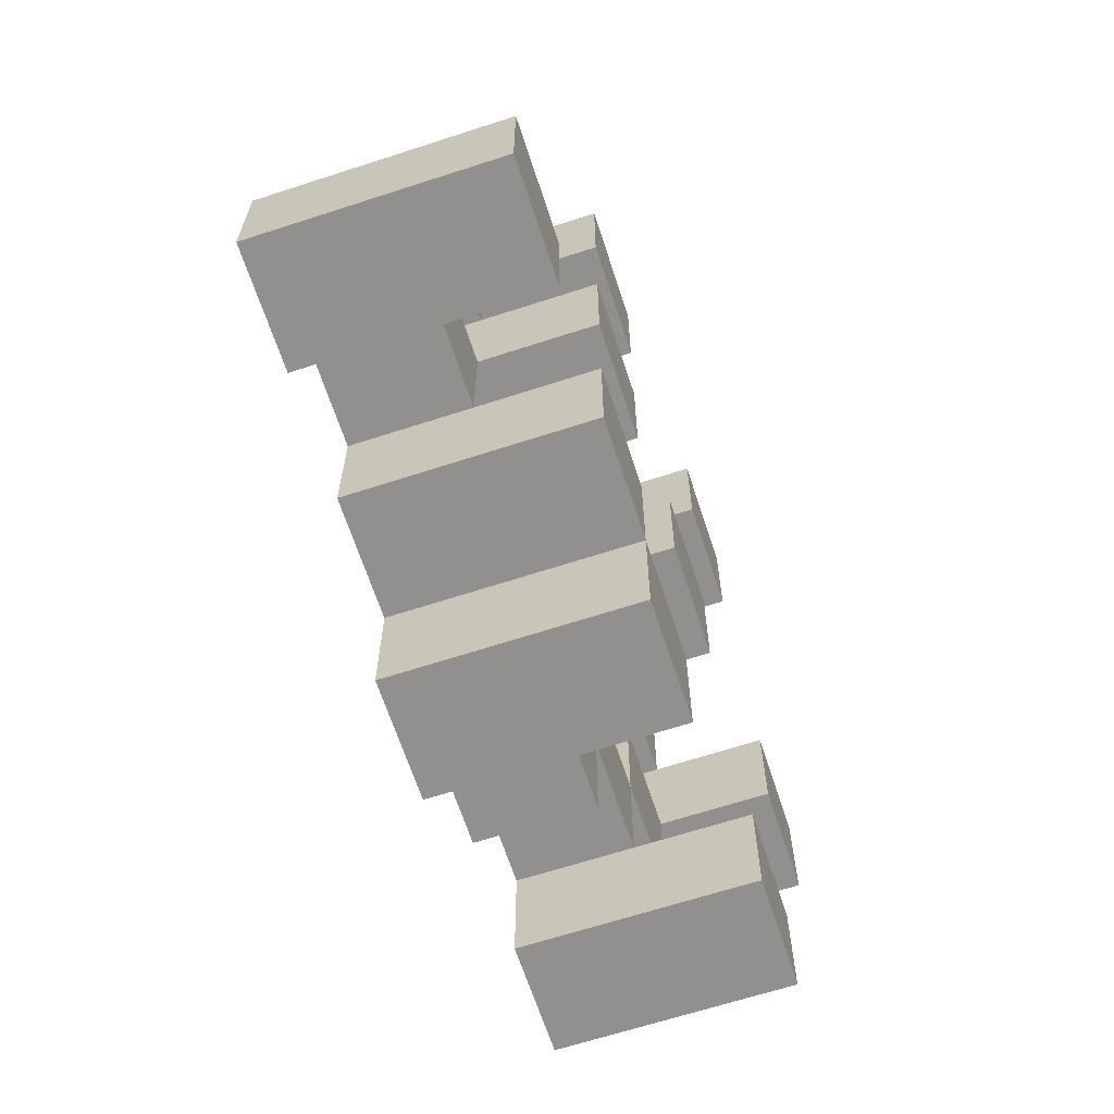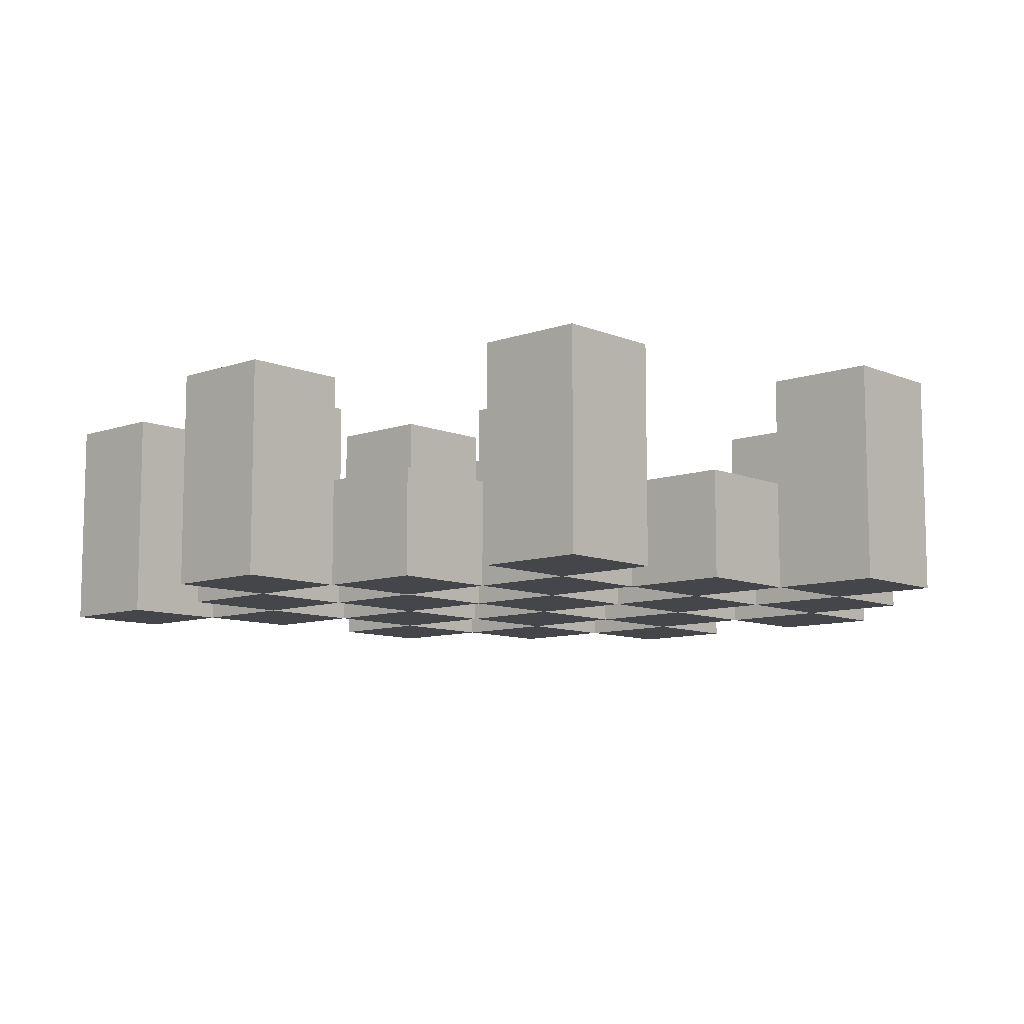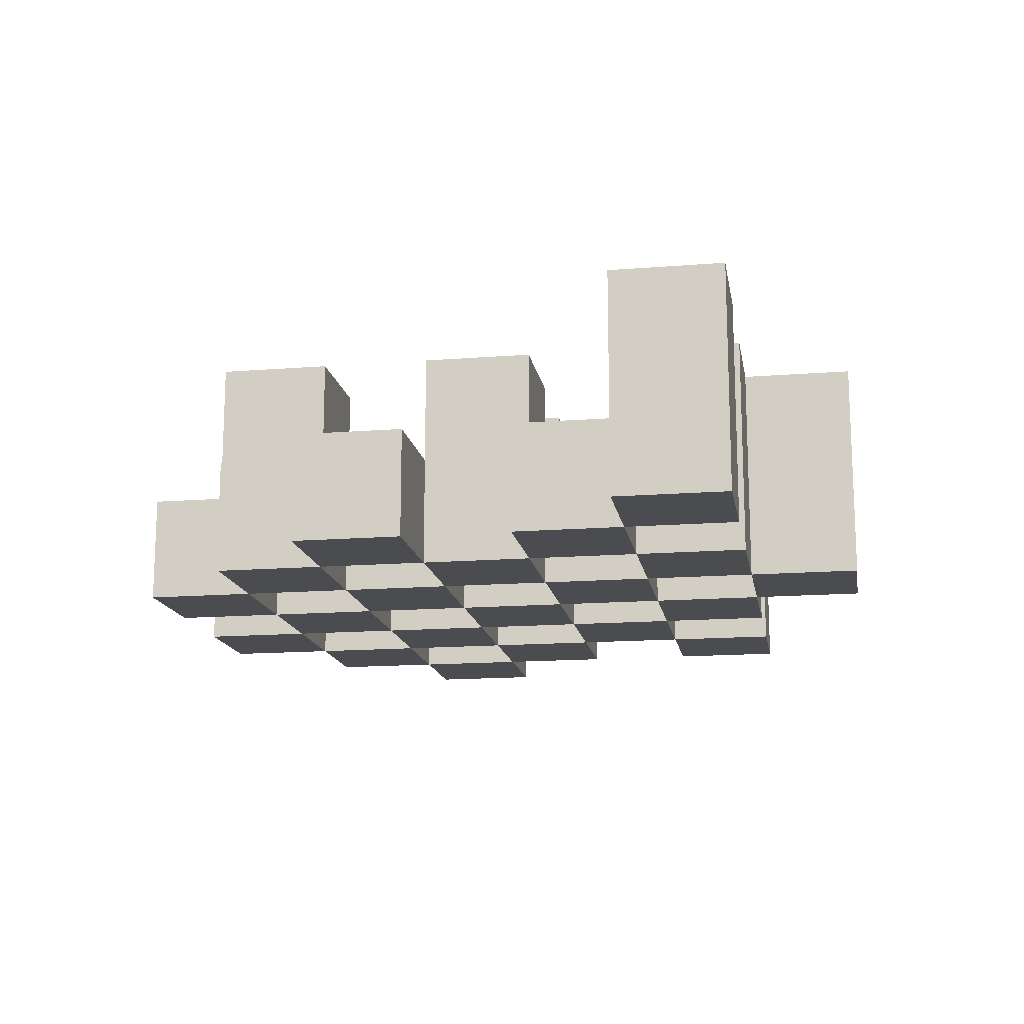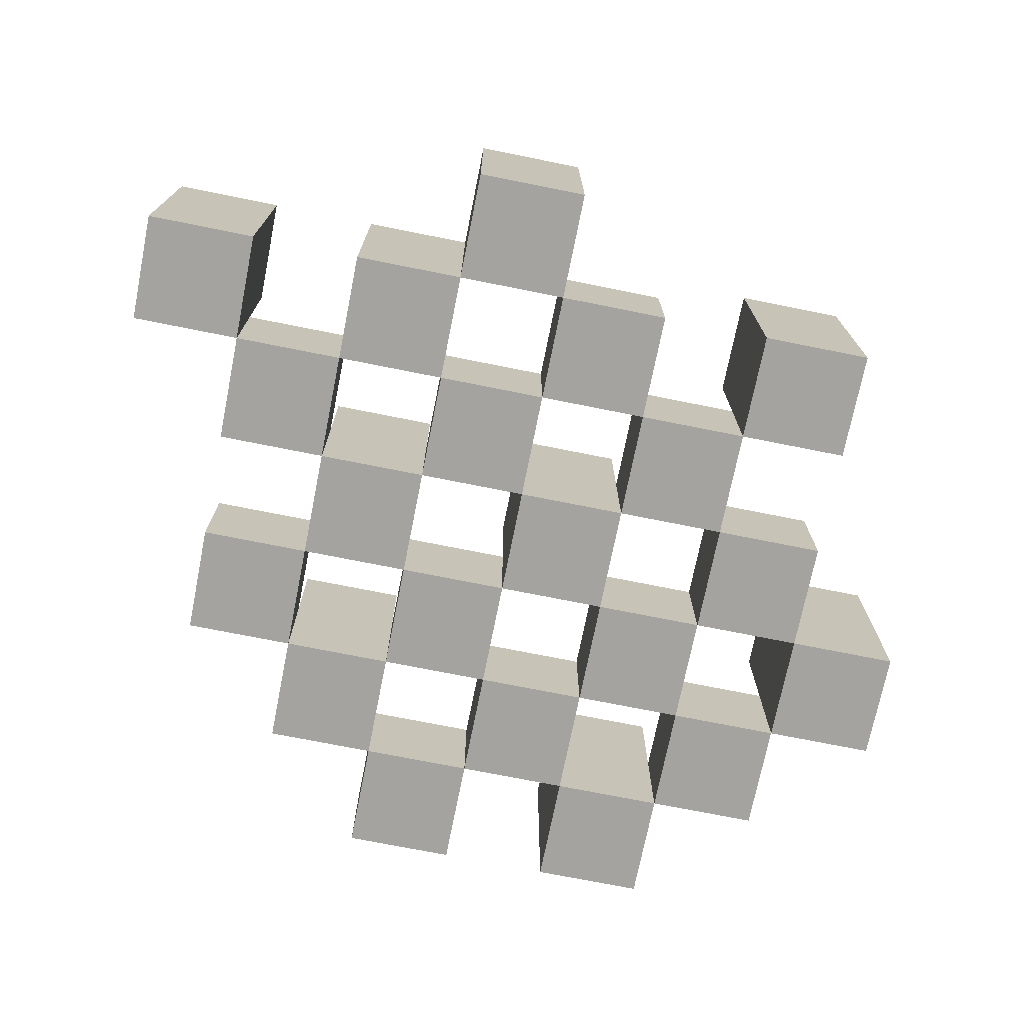
<metadata>
{"format":"obj","ext":"obj","renderer":"f3d","projection":"perspective","resolution":1024,"background":"white","views":[{"elev":-65.7,"azim":108.1,"up":"+Z"},{"elev":-9.4,"azim":-137.4,"up":"+Y"},{"elev":-15.1,"azim":99.6,"up":"+Y"},{"elev":-72.9,"azim":168.7,"up":"+Y"}]}
</metadata>
<code>
o
v 40.1 0.9 -3.2
v 40.1 0.9 -3.3
v 40.1 1.1 -3.2
v 40.1 1.1 -3.3
v 40.2 0.9 -3.1
v 40.2 0.9 -3.2
v 40.2 0.9 -3.3
v 40.2 0.9 -3.4
v 40.2 0.9 -3.5
v 40.2 0.9 -3.6
v 40.2 1 -3.1
v 40.2 1 -3.2
v 40.2 1 -3.3
v 40.2 1 -3.4
v 40.2 1.1 -3.5
v 40.2 1.1 -3.6
v 40.3 0.9 -3
v 40.3 0.9 -3.1
v 40.3 0.9 -3.2
v 40.3 0.9 -3.3
v 40.3 0.9 -3.4
v 40.3 0.9 -3.5
v 40.3 1 -3.1
v 40.3 1 -3.2
v 40.3 1 -3.3
v 40.3 1 -3.4
v 40.3 1 -3.5
v 40.3 1.1 -3
v 40.3 1.1 -3.1
v 40.4 0.9 -3.1
v 40.4 0.9 -3.2
v 40.4 0.9 -3.3
v 40.4 0.9 -3.4
v 40.4 0.9 -3.5
v 40.4 0.9 -3.6
v 40.4 1 -3.1
v 40.4 1 -3.2
v 40.4 1 -3.3
v 40.4 1 -3.4
v 40.4 1 -3.5
v 40.4 1 -3.6
v 40.4 1.1 -3.3
v 40.4 1.1 -3.4
v 40.5 0.9 -3
v 40.5 0.9 -3.1
v 40.5 0.9 -3.2
v 40.5 0.9 -3.3
v 40.5 0.9 -3.4
v 40.5 0.9 -3.5
v 40.5 0.9 -3.6
v 40.5 0.9 -3.7
v 40.5 1 -3
v 40.5 1 -3.1
v 40.5 1 -3.2
v 40.5 1 -3.3
v 40.5 1 -3.4
v 40.5 1 -3.5
v 40.5 1 -3.6
v 40.5 1.1 -3.6
v 40.5 1.1 -3.7
v 40.6 0.9 -3.1
v 40.6 0.9 -3.2
v 40.6 0.9 -3.3
v 40.6 0.9 -3.4
v 40.6 0.9 -3.5
v 40.6 0.9 -3.6
v 40.6 1 -3.1
v 40.6 1 -3.2
v 40.6 1 -3.3
v 40.6 1 -3.4
v 40.6 1 -3.5
v 40.6 1.1 -3.1
v 40.6 1.1 -3.2
v 40.6 1.1 -3.3
v 40.6 1.1 -3.4
v 40.6 1.1 -3.5
v 40.6 1.1 -3.6
v 40.7 0.9 -3.2
v 40.7 0.9 -3.3
v 40.7 0.9 -3.4
v 40.7 0.9 -3.5
v 40.7 1 -3.2
v 40.7 1 -3.3
v 40.7 1 -3.4
v 40.7 1 -3.5
v 40.8 0.9 -3.5
v 40.8 0.9 -3.6
v 40.8 1 -3.5
v 40.8 1.1 -3.5
v 40.8 1.1 -3.6
v 40.2 0.9 -3.2
v 40.2 0.9 -3.3
v 40.2 1 -3.2
v 40.2 1 -3.3
v 40.2 1.1 -3.2
v 40.2 1.1 -3.3
v 40.3 0.9 -3.1
v 40.3 0.9 -3.2
v 40.3 0.9 -3.3
v 40.3 0.9 -3.4
v 40.3 0.9 -3.5
v 40.3 0.9 -3.6
v 40.3 1 -3.1
v 40.3 1 -3.2
v 40.3 1 -3.3
v 40.3 1 -3.4
v 40.3 1 -3.5
v 40.3 1.1 -3.5
v 40.3 1.1 -3.6
v 40.4 0.9 -3
v 40.4 0.9 -3.1
v 40.4 0.9 -3.2
v 40.4 0.9 -3.3
v 40.4 0.9 -3.4
v 40.4 0.9 -3.5
v 40.4 1 -3.1
v 40.4 1 -3.2
v 40.4 1 -3.3
v 40.4 1 -3.4
v 40.4 1 -3.5
v 40.4 1.1 -3
v 40.4 1.1 -3.1
v 40.5 0.9 -3.1
v 40.5 0.9 -3.2
v 40.5 0.9 -3.3
v 40.5 0.9 -3.4
v 40.5 0.9 -3.5
v 40.5 0.9 -3.6
v 40.5 1 -3.1
v 40.5 1 -3.2
v 40.5 1 -3.3
v 40.5 1 -3.4
v 40.5 1 -3.5
v 40.5 1 -3.6
v 40.5 1.1 -3.3
v 40.5 1.1 -3.4
v 40.6 0.9 -3
v 40.6 0.9 -3.1
v 40.6 0.9 -3.2
v 40.6 0.9 -3.3
v 40.6 0.9 -3.4
v 40.6 0.9 -3.5
v 40.6 0.9 -3.6
v 40.6 0.9 -3.7
v 40.6 1 -3
v 40.6 1 -3.1
v 40.6 1 -3.2
v 40.6 1 -3.3
v 40.6 1 -3.4
v 40.6 1 -3.5
v 40.6 1.1 -3.6
v 40.6 1.1 -3.7
v 40.7 0.9 -3.1
v 40.7 0.9 -3.2
v 40.7 0.9 -3.3
v 40.7 0.9 -3.4
v 40.7 0.9 -3.5
v 40.7 0.9 -3.6
v 40.7 1 -3.2
v 40.7 1 -3.3
v 40.7 1 -3.4
v 40.7 1 -3.5
v 40.7 1.1 -3.1
v 40.7 1.1 -3.2
v 40.7 1.1 -3.3
v 40.7 1.1 -3.4
v 40.7 1.1 -3.5
v 40.7 1.1 -3.6
v 40.8 0.9 -3.2
v 40.8 0.9 -3.3
v 40.8 0.9 -3.4
v 40.8 0.9 -3.5
v 40.8 1 -3.2
v 40.8 1 -3.3
v 40.8 1 -3.4
v 40.8 1 -3.5
v 40.9 0.9 -3.5
v 40.9 0.9 -3.6
v 40.9 1.1 -3.5
v 40.9 1.1 -3.6
v 40.3 0.9 -3
v 40.3 1.1 -3
v 40.4 0.9 -3
v 40.4 1.1 -3
v 40.5 0.9 -3
v 40.5 1 -3
v 40.6 0.9 -3
v 40.6 1 -3
v 40.2 0.9 -3.1
v 40.2 1 -3.1
v 40.3 0.9 -3.1
v 40.3 1 -3.1
v 40.4 0.9 -3.1
v 40.4 1 -3.1
v 40.5 0.9 -3.1
v 40.5 1 -3.1
v 40.6 0.9 -3.1
v 40.6 1 -3.1
v 40.6 1.1 -3.1
v 40.7 0.9 -3.1
v 40.7 1.1 -3.1
v 40.1 0.9 -3.2
v 40.1 1.1 -3.2
v 40.2 0.9 -3.2
v 40.2 1 -3.2
v 40.2 1.1 -3.2
v 40.3 0.9 -3.2
v 40.3 1 -3.2
v 40.4 0.9 -3.2
v 40.4 1 -3.2
v 40.5 0.9 -3.2
v 40.5 1 -3.2
v 40.6 0.9 -3.2
v 40.6 1 -3.2
v 40.7 0.9 -3.2
v 40.7 1 -3.2
v 40.8 0.9 -3.2
v 40.8 1 -3.2
v 40.2 0.9 -3.3
v 40.2 1 -3.3
v 40.3 0.9 -3.3
v 40.3 1 -3.3
v 40.4 0.9 -3.3
v 40.4 1 -3.3
v 40.4 1.1 -3.3
v 40.5 0.9 -3.3
v 40.5 1 -3.3
v 40.5 1.1 -3.3
v 40.6 0.9 -3.3
v 40.6 1 -3.3
v 40.6 1.1 -3.3
v 40.7 0.9 -3.3
v 40.7 1 -3.3
v 40.7 1.1 -3.3
v 40.3 0.9 -3.4
v 40.3 1 -3.4
v 40.4 0.9 -3.4
v 40.4 1 -3.4
v 40.5 0.9 -3.4
v 40.5 1 -3.4
v 40.6 0.9 -3.4
v 40.6 1 -3.4
v 40.7 0.9 -3.4
v 40.7 1 -3.4
v 40.8 0.9 -3.4
v 40.8 1 -3.4
v 40.2 0.9 -3.5
v 40.2 1.1 -3.5
v 40.3 0.9 -3.5
v 40.3 1 -3.5
v 40.3 1.1 -3.5
v 40.4 0.9 -3.5
v 40.4 1 -3.5
v 40.5 0.9 -3.5
v 40.5 1 -3.5
v 40.6 0.9 -3.5
v 40.6 1 -3.5
v 40.6 1.1 -3.5
v 40.7 0.9 -3.5
v 40.7 1 -3.5
v 40.7 1.1 -3.5
v 40.8 0.9 -3.5
v 40.8 1 -3.5
v 40.8 1.1 -3.5
v 40.9 0.9 -3.5
v 40.9 1.1 -3.5
v 40.5 0.9 -3.6
v 40.5 1 -3.6
v 40.5 1.1 -3.6
v 40.6 0.9 -3.6
v 40.6 1.1 -3.6
v 40.3 0.9 -3.1
v 40.3 1 -3.1
v 40.3 1.1 -3.1
v 40.4 0.9 -3.1
v 40.4 1 -3.1
v 40.4 1.1 -3.1
v 40.5 0.9 -3.1
v 40.5 1 -3.1
v 40.6 0.9 -3.1
v 40.6 1 -3.1
v 40.2 0.9 -3.2
v 40.2 1 -3.2
v 40.3 0.9 -3.2
v 40.3 1 -3.2
v 40.4 0.9 -3.2
v 40.4 1 -3.2
v 40.5 0.9 -3.2
v 40.5 1 -3.2
v 40.6 0.9 -3.2
v 40.6 1 -3.2
v 40.6 1.1 -3.2
v 40.7 0.9 -3.2
v 40.7 1 -3.2
v 40.7 1.1 -3.2
v 40.1 0.9 -3.3
v 40.1 1.1 -3.3
v 40.2 0.9 -3.3
v 40.2 1 -3.3
v 40.2 1.1 -3.3
v 40.3 0.9 -3.3
v 40.3 1 -3.3
v 40.4 0.9 -3.3
v 40.4 1 -3.3
v 40.5 0.9 -3.3
v 40.5 1 -3.3
v 40.6 0.9 -3.3
v 40.6 1 -3.3
v 40.7 0.9 -3.3
v 40.7 1 -3.3
v 40.8 0.9 -3.3
v 40.8 1 -3.3
v 40.2 0.9 -3.4
v 40.2 1 -3.4
v 40.3 0.9 -3.4
v 40.3 1 -3.4
v 40.4 0.9 -3.4
v 40.4 1 -3.4
v 40.4 1.1 -3.4
v 40.5 0.9 -3.4
v 40.5 1 -3.4
v 40.5 1.1 -3.4
v 40.6 0.9 -3.4
v 40.6 1 -3.4
v 40.6 1.1 -3.4
v 40.7 0.9 -3.4
v 40.7 1 -3.4
v 40.7 1.1 -3.4
v 40.3 0.9 -3.5
v 40.3 1 -3.5
v 40.4 0.9 -3.5
v 40.4 1 -3.5
v 40.5 0.9 -3.5
v 40.5 1 -3.5
v 40.6 0.9 -3.5
v 40.6 1 -3.5
v 40.7 0.9 -3.5
v 40.7 1 -3.5
v 40.8 0.9 -3.5
v 40.8 1 -3.5
v 40.2 0.9 -3.6
v 40.2 1.1 -3.6
v 40.3 0.9 -3.6
v 40.3 1.1 -3.6
v 40.4 0.9 -3.6
v 40.4 1 -3.6
v 40.5 0.9 -3.6
v 40.5 1 -3.6
v 40.6 0.9 -3.6
v 40.6 1.1 -3.6
v 40.7 0.9 -3.6
v 40.7 1.1 -3.6
v 40.8 0.9 -3.6
v 40.8 1.1 -3.6
v 40.9 0.9 -3.6
v 40.9 1.1 -3.6
v 40.5 0.9 -3.7
v 40.5 1.1 -3.7
v 40.6 0.9 -3.7
v 40.6 1.1 -3.7
v 40.3 0.9 -3
v 40.4 0.9 -3
v 40.5 0.9 -3
v 40.6 0.9 -3
v 40.2 0.9 -3.1
v 40.3 0.9 -3.1
v 40.4 0.9 -3.1
v 40.5 0.9 -3.1
v 40.6 0.9 -3.1
v 40.7 0.9 -3.1
v 40.1 0.9 -3.2
v 40.2 0.9 -3.2
v 40.3 0.9 -3.2
v 40.4 0.9 -3.2
v 40.5 0.9 -3.2
v 40.6 0.9 -3.2
v 40.7 0.9 -3.2
v 40.8 0.9 -3.2
v 40.1 0.9 -3.3
v 40.2 0.9 -3.3
v 40.3 0.9 -3.3
v 40.4 0.9 -3.3
v 40.5 0.9 -3.3
v 40.6 0.9 -3.3
v 40.7 0.9 -3.3
v 40.8 0.9 -3.3
v 40.2 0.9 -3.4
v 40.3 0.9 -3.4
v 40.4 0.9 -3.4
v 40.5 0.9 -3.4
v 40.6 0.9 -3.4
v 40.7 0.9 -3.4
v 40.8 0.9 -3.4
v 40.2 0.9 -3.5
v 40.3 0.9 -3.5
v 40.4 0.9 -3.5
v 40.5 0.9 -3.5
v 40.6 0.9 -3.5
v 40.7 0.9 -3.5
v 40.8 0.9 -3.5
v 40.9 0.9 -3.5
v 40.2 0.9 -3.6
v 40.3 0.9 -3.6
v 40.4 0.9 -3.6
v 40.5 0.9 -3.6
v 40.6 0.9 -3.6
v 40.7 0.9 -3.6
v 40.8 0.9 -3.6
v 40.9 0.9 -3.6
v 40.5 0.9 -3.7
v 40.6 0.9 -3.7
v 40.5 1 -3
v 40.6 1 -3
v 40.2 1 -3.1
v 40.3 1 -3.1
v 40.4 1 -3.1
v 40.5 1 -3.1
v 40.6 1 -3.1
v 40.2 1 -3.2
v 40.3 1 -3.2
v 40.4 1 -3.2
v 40.5 1 -3.2
v 40.6 1 -3.2
v 40.7 1 -3.2
v 40.8 1 -3.2
v 40.2 1 -3.3
v 40.3 1 -3.3
v 40.4 1 -3.3
v 40.5 1 -3.3
v 40.6 1 -3.3
v 40.7 1 -3.3
v 40.8 1 -3.3
v 40.2 1 -3.4
v 40.3 1 -3.4
v 40.4 1 -3.4
v 40.5 1 -3.4
v 40.6 1 -3.4
v 40.7 1 -3.4
v 40.8 1 -3.4
v 40.3 1 -3.5
v 40.4 1 -3.5
v 40.5 1 -3.5
v 40.6 1 -3.5
v 40.7 1 -3.5
v 40.8 1 -3.5
v 40.4 1 -3.6
v 40.5 1 -3.6
v 40.3 1.1 -3
v 40.4 1.1 -3
v 40.3 1.1 -3.1
v 40.4 1.1 -3.1
v 40.6 1.1 -3.1
v 40.7 1.1 -3.1
v 40.1 1.1 -3.2
v 40.2 1.1 -3.2
v 40.6 1.1 -3.2
v 40.7 1.1 -3.2
v 40.1 1.1 -3.3
v 40.2 1.1 -3.3
v 40.4 1.1 -3.3
v 40.5 1.1 -3.3
v 40.6 1.1 -3.3
v 40.7 1.1 -3.3
v 40.4 1.1 -3.4
v 40.5 1.1 -3.4
v 40.6 1.1 -3.4
v 40.7 1.1 -3.4
v 40.2 1.1 -3.5
v 40.3 1.1 -3.5
v 40.6 1.1 -3.5
v 40.7 1.1 -3.5
v 40.8 1.1 -3.5
v 40.9 1.1 -3.5
v 40.2 1.1 -3.6
v 40.3 1.1 -3.6
v 40.5 1.1 -3.6
v 40.6 1.1 -3.6
v 40.7 1.1 -3.6
v 40.8 1.1 -3.6
v 40.9 1.1 -3.6
v 40.5 1.1 -3.7
v 40.6 1.1 -3.7
f 3 2 1
f 4 2 3
f 11 6 5
f 12 6 11
f 13 8 7
f 14 8 13
f 15 10 9
f 16 10 15
f 23 18 17
f 24 20 19
f 25 20 24
f 26 22 21
f 27 22 26
f 28 23 17
f 29 23 28
f 36 31 30
f 37 31 36
f 38 33 32
f 39 33 38
f 40 35 34
f 41 35 40
f 42 39 38
f 43 39 42
f 52 45 44
f 53 45 52
f 54 47 46
f 55 47 54
f 56 49 48
f 57 49 56
f 58 51 50
f 59 51 58
f 60 51 59
f 67 62 61
f 68 62 67
f 69 64 63
f 70 64 69
f 71 66 65
f 72 68 67
f 73 68 72
f 74 70 69
f 75 70 74
f 76 66 71
f 77 66 76
f 82 79 78
f 83 79 82
f 84 81 80
f 85 81 84
f 88 87 86
f 89 87 88
f 90 87 89
f 91 92 93
f 93 92 94
f 93 94 95
f 95 94 96
f 97 98 103
f 103 98 104
f 99 100 105
f 105 100 106
f 101 102 107
f 107 102 108
f 108 102 109
f 110 111 116
f 112 113 117
f 117 113 118
f 114 115 119
f 119 115 120
f 110 116 121
f 121 116 122
f 123 124 129
f 129 124 130
f 125 126 131
f 131 126 132
f 127 128 133
f 133 128 134
f 131 132 135
f 135 132 136
f 137 138 145
f 145 138 146
f 139 140 147
f 147 140 148
f 141 142 149
f 149 142 150
f 143 144 151
f 151 144 152
f 153 154 159
f 155 156 160
f 160 156 161
f 157 158 162
f 153 159 163
f 163 159 164
f 160 161 165
f 165 161 166
f 162 158 167
f 167 158 168
f 169 170 173
f 173 170 174
f 171 172 175
f 175 172 176
f 177 178 179
f 179 178 180
f 183 182 181
f 184 182 183
f 187 186 185
f 188 186 187
f 191 190 189
f 192 190 191
f 195 194 193
f 196 194 195
f 200 198 197
f 200 199 198
f 201 199 200
f 204 203 202
f 205 203 204
f 206 203 205
f 209 208 207
f 210 208 209
f 213 212 211
f 214 212 213
f 217 216 215
f 218 216 217
f 221 220 219
f 222 220 221
f 226 224 223
f 226 225 224
f 227 225 226
f 228 225 227
f 232 230 229
f 232 231 230
f 233 231 232
f 234 231 233
f 237 236 235
f 238 236 237
f 241 240 239
f 242 240 241
f 245 244 243
f 246 244 245
f 249 248 247
f 250 248 249
f 251 248 250
f 254 253 252
f 255 253 254
f 259 257 256
f 259 258 257
f 260 258 259
f 261 258 260
f 265 263 262
f 265 264 263
f 266 264 265
f 270 268 267
f 270 269 268
f 271 269 270
f 272 273 275
f 273 274 275
f 275 274 276
f 276 274 277
f 278 279 280
f 280 279 281
f 282 283 284
f 284 283 285
f 286 287 288
f 288 287 289
f 290 291 293
f 291 292 293
f 293 292 294
f 294 292 295
f 296 297 298
f 298 297 299
f 299 297 300
f 301 302 303
f 303 302 304
f 305 306 307
f 307 306 308
f 309 310 311
f 311 310 312
f 313 314 315
f 315 314 316
f 317 318 320
f 318 319 320
f 320 319 321
f 321 319 322
f 323 324 326
f 324 325 326
f 326 325 327
f 327 325 328
f 329 330 331
f 331 330 332
f 333 334 335
f 335 334 336
f 337 338 339
f 339 338 340
f 341 342 343
f 343 342 344
f 345 346 347
f 347 346 348
f 349 350 351
f 351 350 352
f 353 354 355
f 355 354 356
f 357 358 359
f 359 358 360
f 366 362 361
f 367 362 366
f 368 364 363
f 369 364 368
f 372 366 365
f 373 366 372
f 374 368 367
f 375 368 374
f 376 370 369
f 377 370 376
f 379 372 371
f 380 372 379
f 381 374 373
f 382 374 381
f 383 376 375
f 384 376 383
f 385 378 377
f 386 378 385
f 387 381 380
f 388 381 387
f 389 383 382
f 390 383 389
f 391 385 384
f 392 385 391
f 395 389 388
f 396 389 395
f 397 391 390
f 398 391 397
f 399 393 392
f 400 393 399
f 402 395 394
f 403 395 402
f 404 397 396
f 405 397 404
f 406 399 398
f 407 399 406
f 408 401 400
f 409 401 408
f 410 406 405
f 411 406 410
f 412 413 417
f 417 413 418
f 414 415 419
f 419 415 420
f 416 417 421
f 421 417 422
f 420 421 427
f 427 421 428
f 422 423 429
f 429 423 430
f 424 425 431
f 431 425 432
f 426 427 433
f 433 427 434
f 434 435 440
f 440 435 441
f 436 437 442
f 442 437 443
f 438 439 444
f 444 439 445
f 441 442 446
f 446 442 447
f 448 449 450
f 450 449 451
f 452 453 456
f 456 453 457
f 454 455 458
f 458 455 459
f 460 461 464
f 464 461 465
f 462 463 466
f 466 463 467
f 468 469 474
f 474 469 475
f 470 471 477
f 477 471 478
f 472 473 479
f 479 473 480
f 476 477 481
f 481 477 482

</code>
